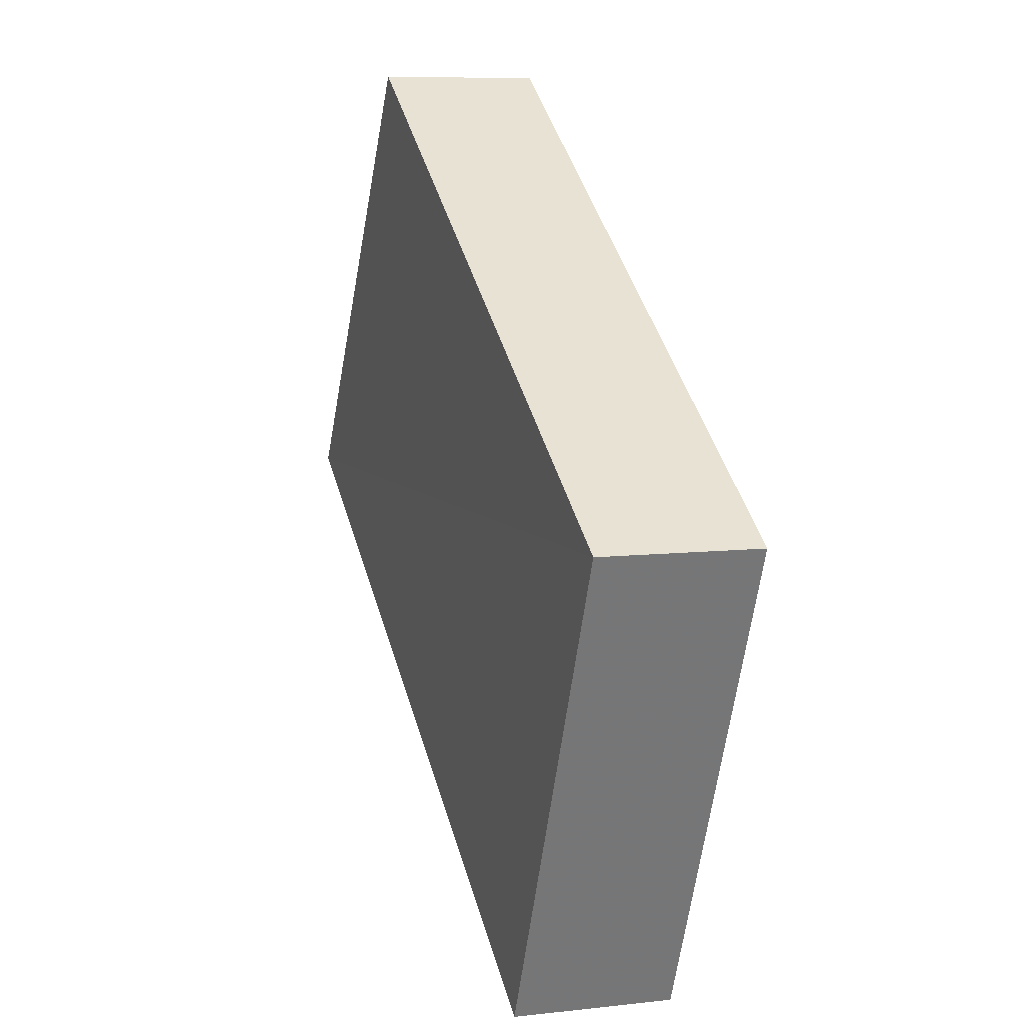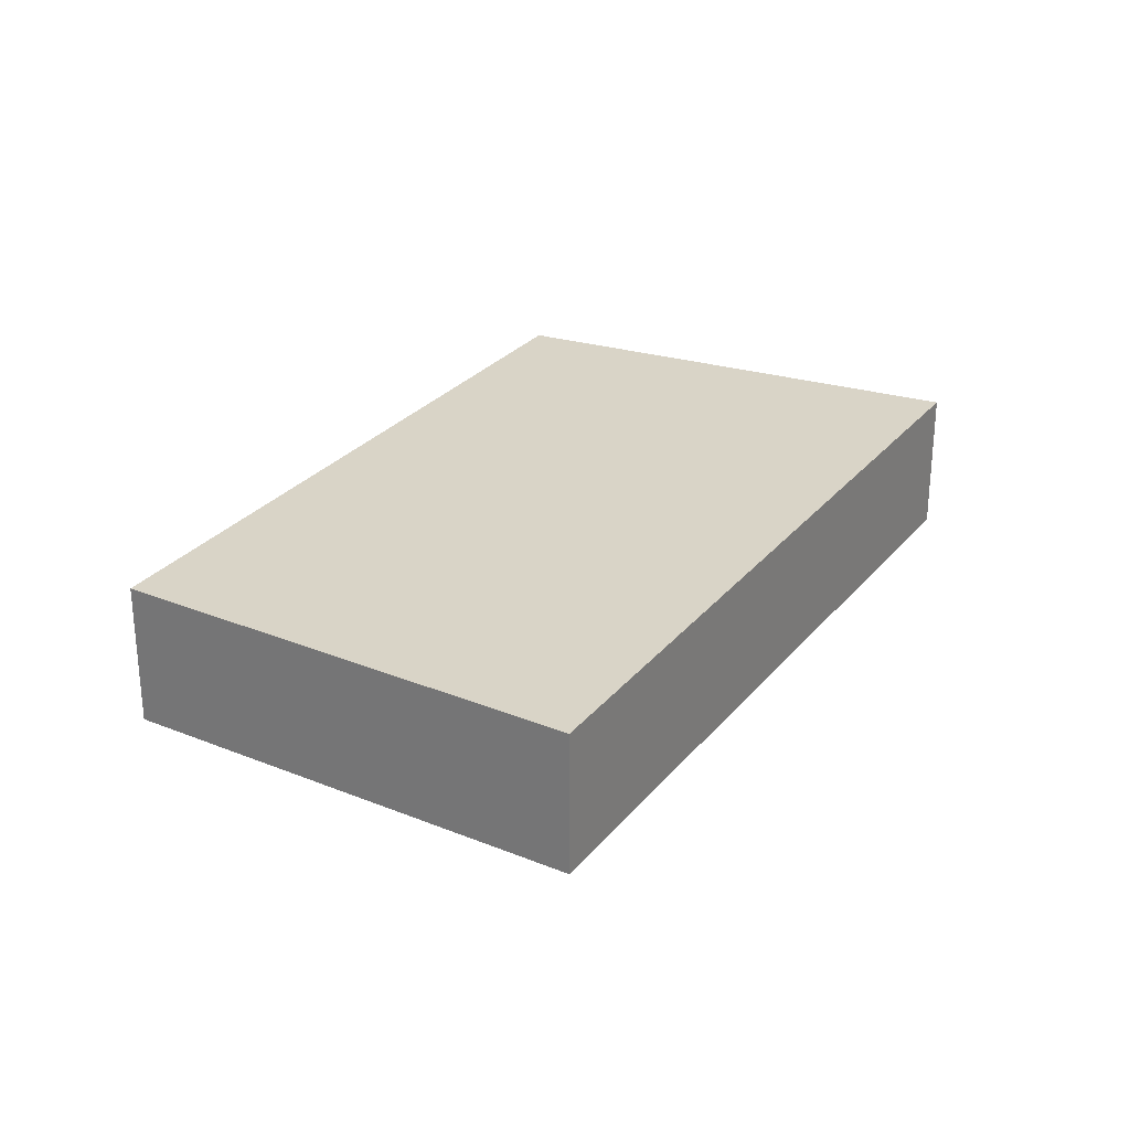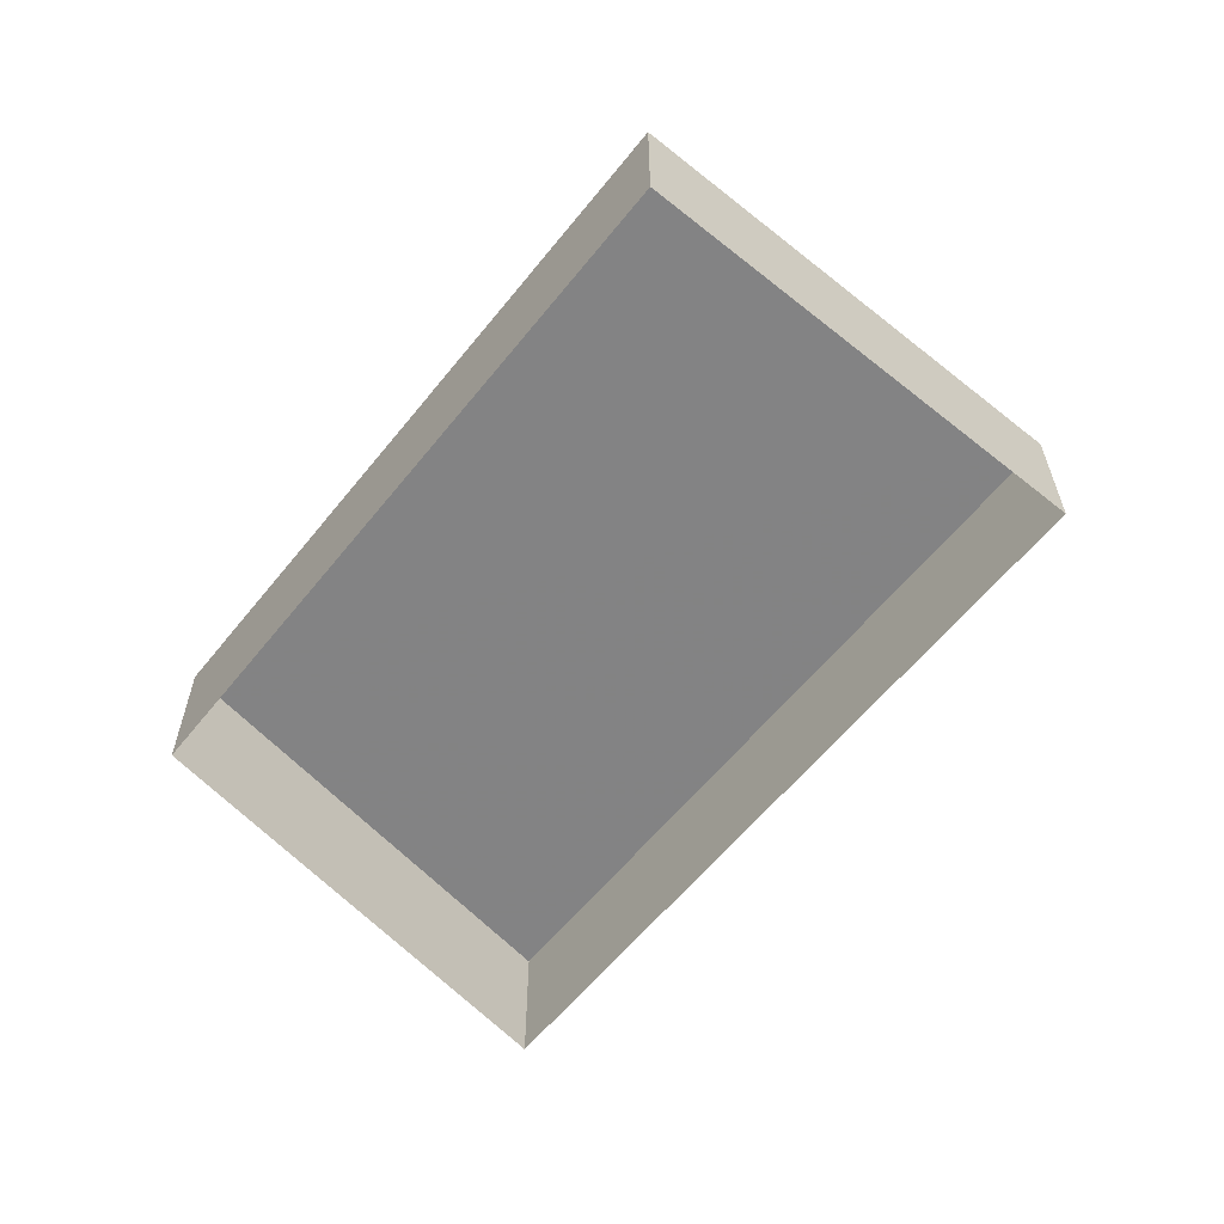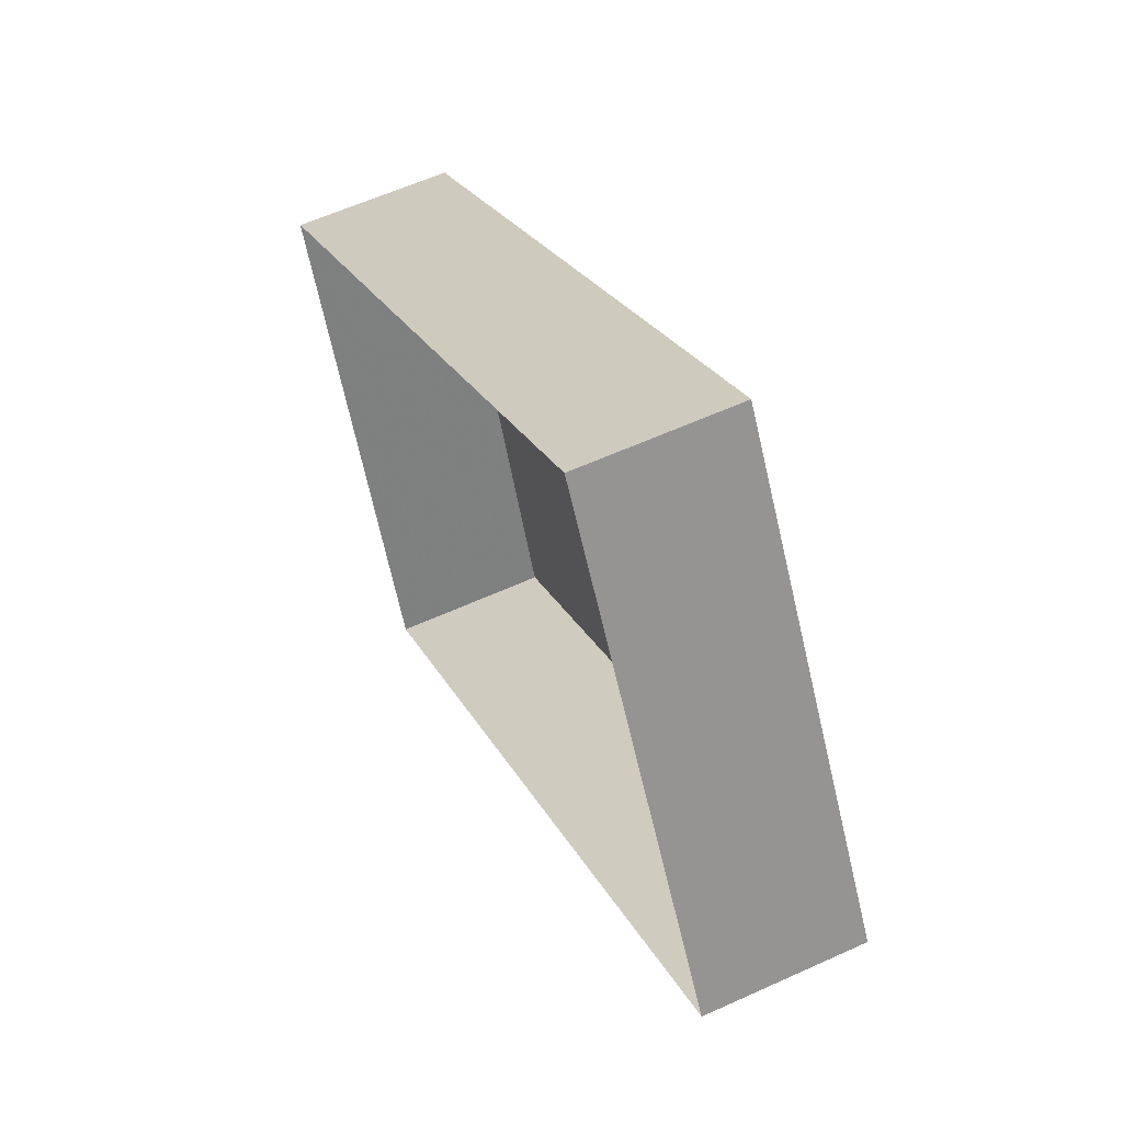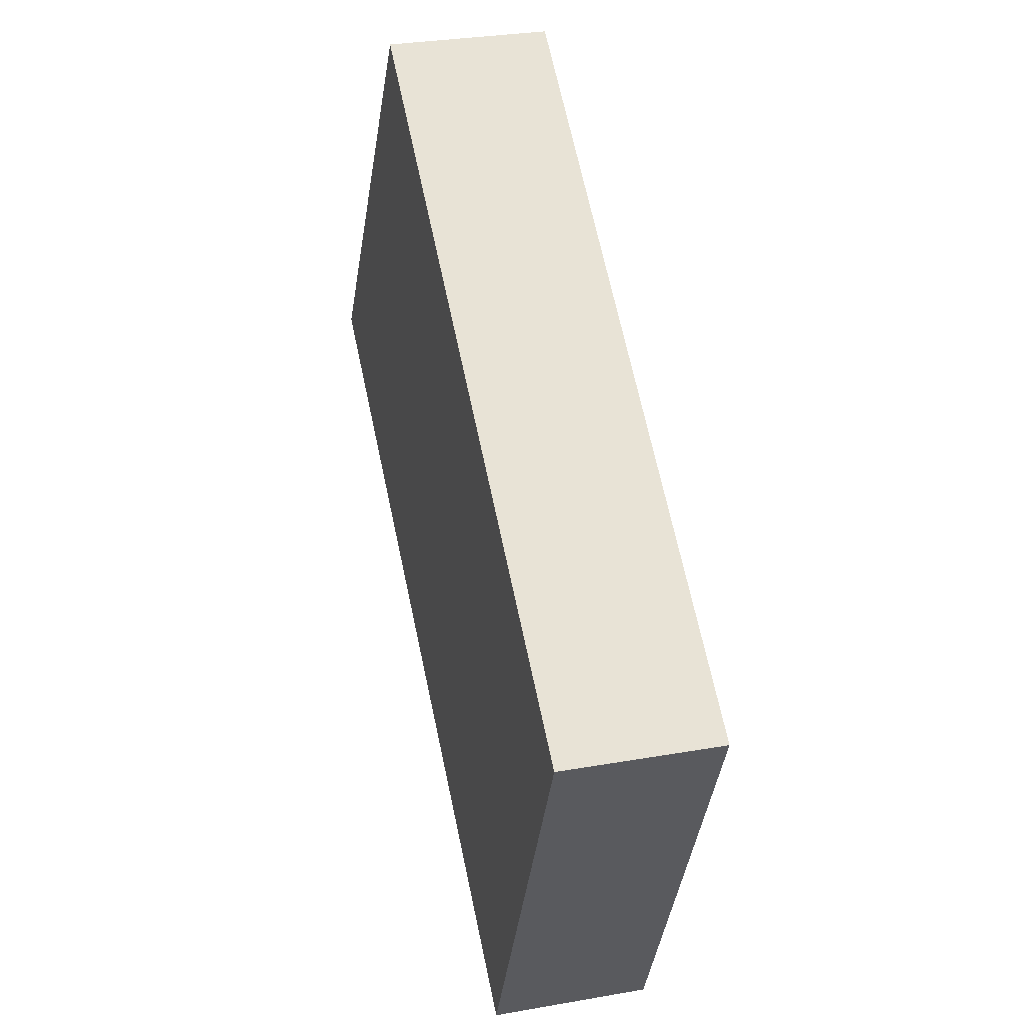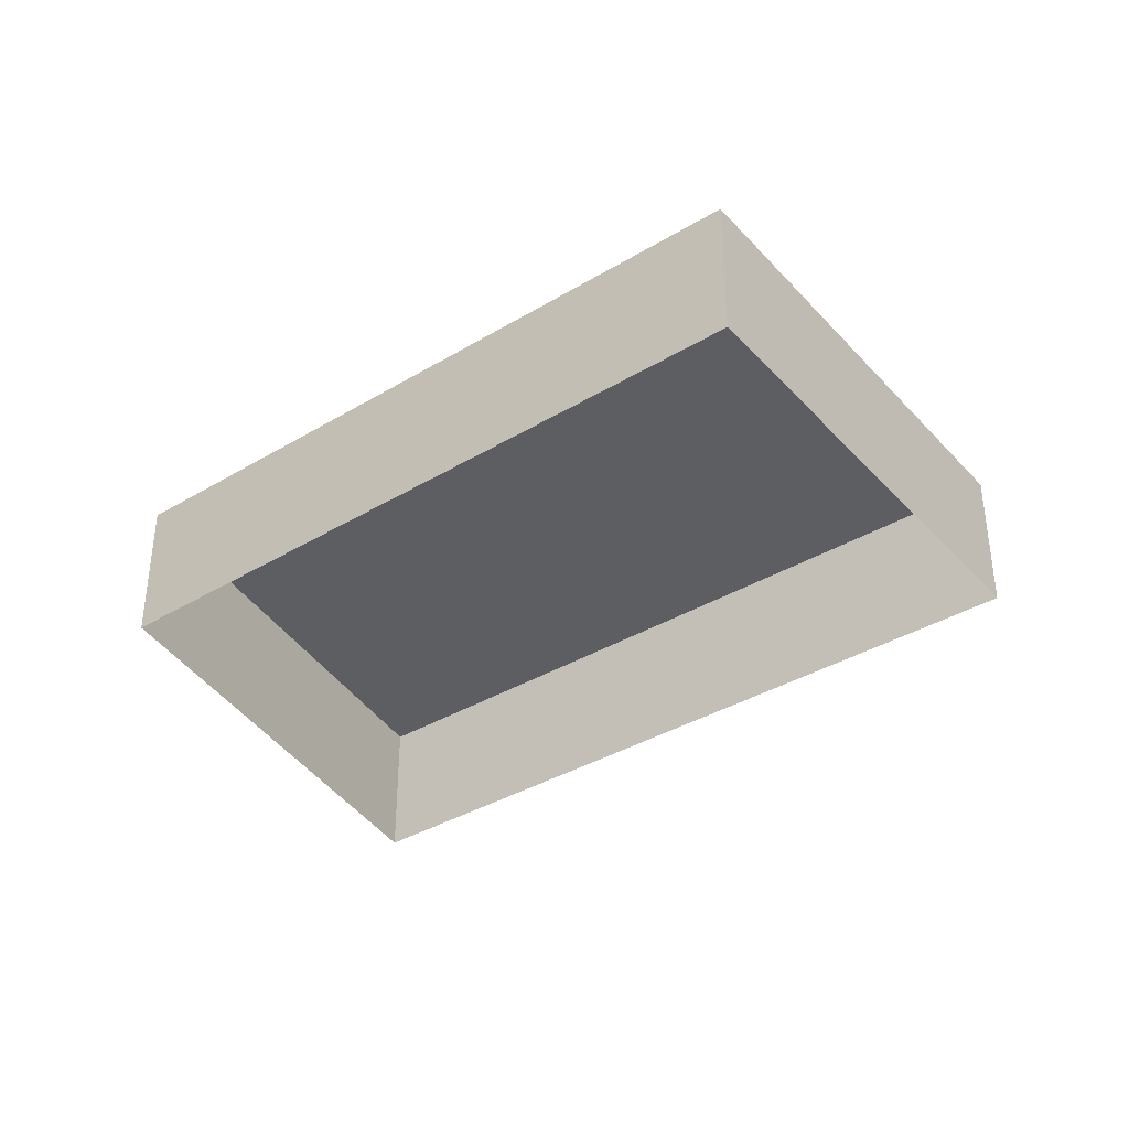
<metadata>
{"format":"obj","ext":"obj","renderer":"f3d","projection":"perspective","resolution":1024,"background":"white","views":[{"elev":7.7,"azim":71.9,"up":"+Y"},{"elev":28.7,"azim":-91.4,"up":"+Z"},{"elev":-61.1,"azim":-161.9,"up":"+Z"},{"elev":57.6,"azim":-114.3,"up":"+Y"},{"elev":31.0,"azim":75.9,"up":"+Y"},{"elev":-37.9,"azim":-175.9,"up":"+Z"}]}
</metadata>
<code>
v -2.199e+05 -1.247e+05 13.33
v -2.199e+05 -1.247e+05 13.33
v -2.199e+05 -1.247e+05 13.33
v -2.199e+05 -1.247e+05 13.33
v -2.199e+05 -1.247e+05 14.26
v -2.199e+05 -1.247e+05 14.26
v -2.199e+05 -1.247e+05 14.26
v -2.199e+05 -1.247e+05 14.26
f 1 2 3
f 4 1 3
f 5 6 7
f 8 5 7
f 7 3 2
f 8 7 2
f 5 2 1
f 5 8 2
f 6 4 3
f 7 6 3
f 5 1 4
f 6 5 4

</code>
